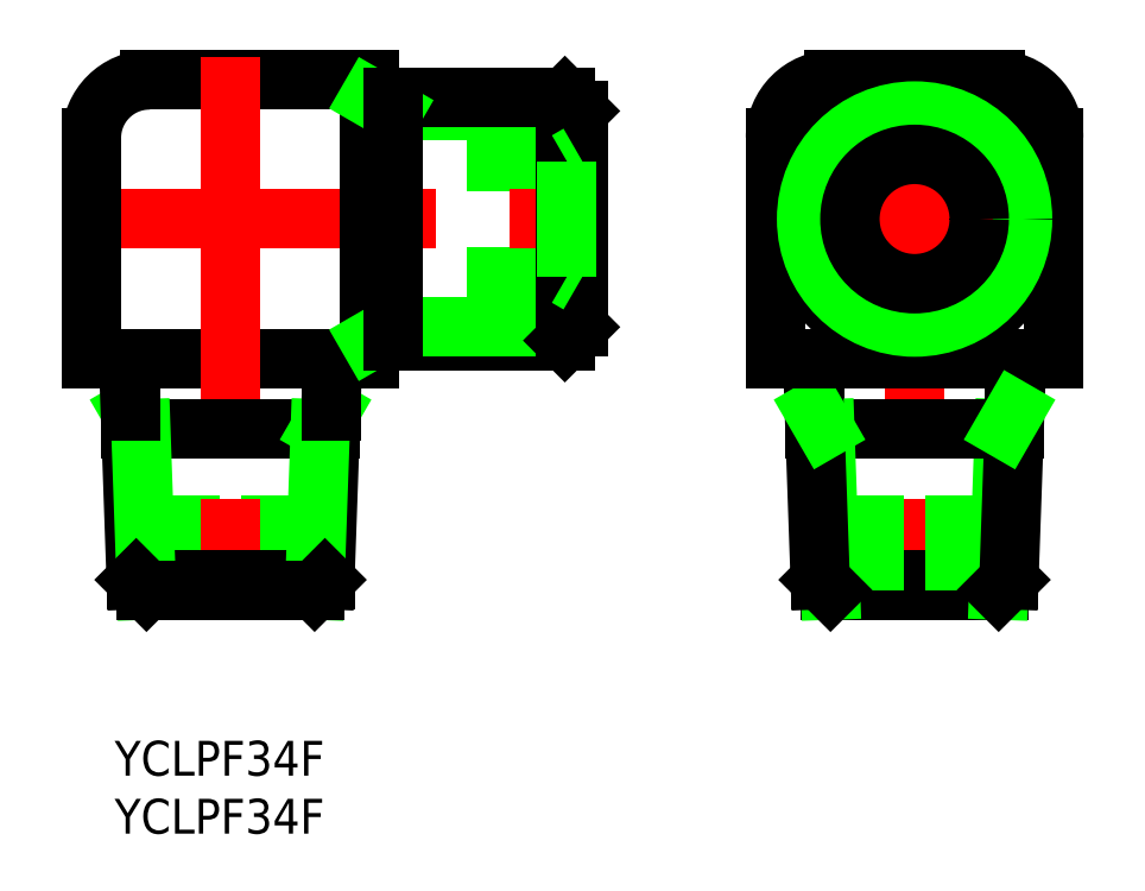
<metadata>
{"format":"dxf","ext":"dxf","renderer":"ezdxf+matplotlib","layout":"modelspace","background":"white","min_lineweight":24,"dpi":150}
</metadata>
<code>
0
SECTION
2
ENTITIES
0
TEXT
8
0
10
-10
20
-48
30
0
40
3
1
YCLPF34F
0
TEXT
8
0
10
-10
20
-53
30
0
40
3
1
YCLPF34F
0
CIRCLE
8
0
10
59
20
0
30
0
40
5
0
LINE
8
CENTER
10
59
20
14
30
0
11
59
21
-34
31
0
0
LINE
8
CENTER
10
45
20
0
30
0
11
73
21
0
31
0
0
LINE
8
0
10
29
20
-5
30
0
11
20.42
21
-5
31
0
0
LINE
8
0
10
29
20
5
30
0
11
20.42
21
5
31
0
0
LINE
8
0
10
-7
20
12
30
0
11
12
21
12
31
0
0
LINE
8
0
10
-12
20
-12
30
0
11
12
21
-12
31
0
0
LINE
8
CENTER
10
-14
20
0
30
0
11
32
21
0
31
0
0
LINE
8
0
10
3.5
20
-32
30
0
11
3.5
21
-23.81
31
0
0
LINE
8
0
10
-3.5
20
-32
30
0
11
-3.5
21
-23.81
31
0
0
LINE
8
CENTER
10
-9.63e-14
20
14
30
0
11
1.816e-13
21
-34
31
0
0
LINE
8
0
10
-12
20
7
30
0
11
-12
21
-12
31
0
0
ARC
8
0
10
-7
20
7
30
0
40
5
50
90
51
180
0
LINE
8
0
10
30
20
9.316
30
0
11
14.01
21
9.316
31
0
0
LINE
8
0
10
28.84
20
10.48
30
0
11
12
21
10.48
31
0
0
LINE
8
0
10
28.84
20
-10.48
30
0
11
12
21
-10.48
31
0
0
LINE
8
0
10
30
20
-9.315
30
0
11
14.01
21
-9.315
31
0
0
LINE
8
0
10
12
20
12
30
0
11
12
21
-12
31
0
0
LINE
8
0
10
28.84
20
-10.48
30
0
11
28.84
21
10.48
31
0
0
LINE
8
0
10
30
20
-9.315
30
0
11
30
21
9.316
31
0
0
LINE
8
0
10
-8.65
20
-16.52
30
0
11
-7.739
21
-18.09
31
0
0
LINE
8
0
10
-8.14
20
-31.11
30
0
11
-8.65
21
-16.52
31
0
0
LINE
8
0
10
-8.595
20
-18.09
30
0
11
8.595
21
-18.09
31
0
0
LINE
8
0
10
8.14
20
-31.11
30
0
11
-8.14
21
-31.11
31
0
0
LINE
8
0
10
-7.253
20
-32
30
0
11
-7.739
21
-18.09
31
0
0
LINE
8
0
10
-8.14
20
-31.11
30
0
11
-7.253
21
-32
31
0
0
LINE
8
0
10
-8.65
20
-12
30
0
11
-8.65
21
-16.52
31
0
0
LINE
8
0
10
8.65
20
-16.52
30
0
11
7.739
21
-18.09
31
0
0
LINE
8
0
10
8.14
20
-31.11
30
0
11
8.65
21
-16.52
31
0
0
LINE
8
0
10
7.253
20
-32
30
0
11
7.739
21
-18.09
31
0
0
LINE
8
0
10
8.14
20
-31.11
30
0
11
7.253
21
-32
31
0
0
LINE
8
0
10
8.65
20
-16.52
30
0
11
8.65
21
-12
31
0
0
LINE
8
0
10
7.253
20
-32
30
0
11
-7.253
21
-32
31
0
0
LINE
8
0
10
66.25
20
-32
30
0
11
51.75
21
-32
31
0
0
LINE
8
0
10
67.14
20
-31.11
30
0
11
50.86
21
-31.11
31
0
0
LINE
8
0
10
62.5
20
-32
30
0
11
62.5
21
-23.81
31
0
0
LINE
8
0
10
66.25
20
-32
30
0
11
66.74
21
-18.09
31
0
0
LINE
8
0
10
67.14
20
-31.11
30
0
11
67.65
21
-16.52
31
0
0
LINE
8
0
10
67.14
20
-31.11
30
0
11
66.25
21
-32
31
0
0
LINE
8
0
10
50.41
20
-18.09
30
0
11
67.59
21
-18.09
31
0
0
LINE
8
0
10
50.35
20
-12
30
0
11
50.35
21
-16.52
31
0
0
LINE
8
0
10
55.5
20
-32
30
0
11
55.5
21
-23.81
31
0
0
LINE
8
0
10
51.75
20
-32
30
0
11
51.26
21
-18.09
31
0
0
LINE
8
0
10
50.86
20
-31.11
30
0
11
50.35
21
-16.52
31
0
0
LINE
8
0
10
50.86
20
-31.11
30
0
11
51.75
21
-32
31
0
0
LINE
8
0
10
50.35
20
-16.52
30
0
11
51.26
21
-18.09
31
0
0
LINE
8
0
10
47
20
-12
30
0
11
71
21
-12
31
0
0
LINE
8
0
10
67.65
20
-16.52
30
0
11
67.65
21
-12
31
0
0
LINE
8
0
10
71
20
7
30
0
11
71
21
-12
31
0
0
LINE
8
0
10
52
20
12
30
0
11
66
21
12
31
0
0
ARC
8
0
10
52
20
7
30
0
40
5
50
90
51
180
0
LINE
8
0
10
47
20
7
30
0
11
47
21
-12
31
0
0
LINE
8
0
10
67.65
20
-16.52
30
0
11
66.74
21
-18.09
31
0
0
ARC
8
0
10
66
20
7
30
0
40
5
50
0
51
90
0
CIRCLE
8
0
10
59
20
0
30
0
40
10.48
0
CIRCLE
8
0
10
59
20
0
30
0
40
9.316
0
LINE
8
0
10
30
20
9.316
30
0
11
28.84
21
10.48
31
0
0
LINE
8
0
10
12
20
10.48
30
0
11
14.01
21
9.316
31
0
0
LINE
8
0
10
12
20
-10.48
30
0
11
14.01
21
-9.315
31
0
0
LINE
8
0
10
30
20
-9.315
30
0
11
28.84
21
-10.48
31
0
0
LINE
8
0
10
14.01
20
10.48
30
0
11
14.01
21
-10.48
31
0
0
LINE
8
0
10
29
20
-5
30
0
11
29
21
5
31
0
0
LINE
8
0
10
29
20
5
30
0
11
30
21
5.577
31
0
0
LINE
8
0
10
29
20
-5
30
0
11
30
21
-5.577
31
0
0
CIRCLE
8
0
10
59
20
0
30
0
40
5.577
0
ENDSEC
0
EOF

</code>
